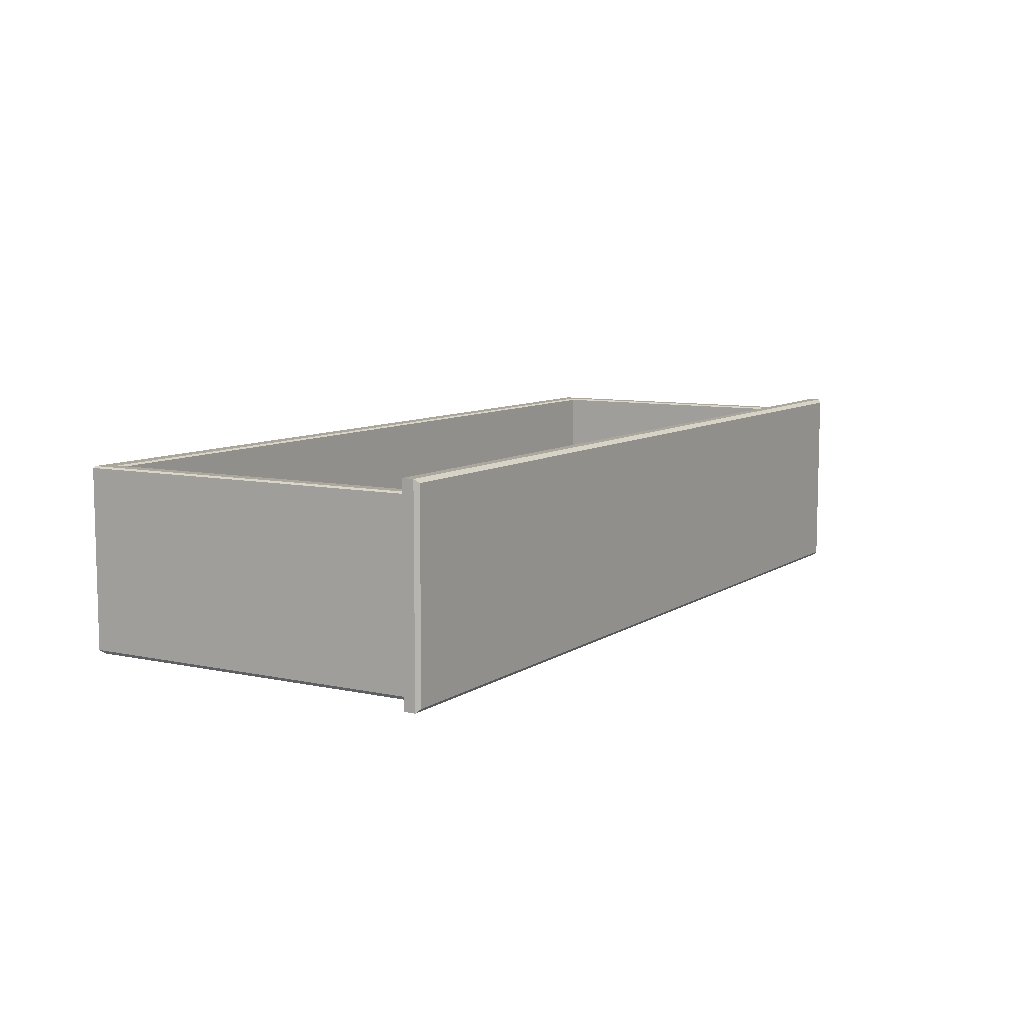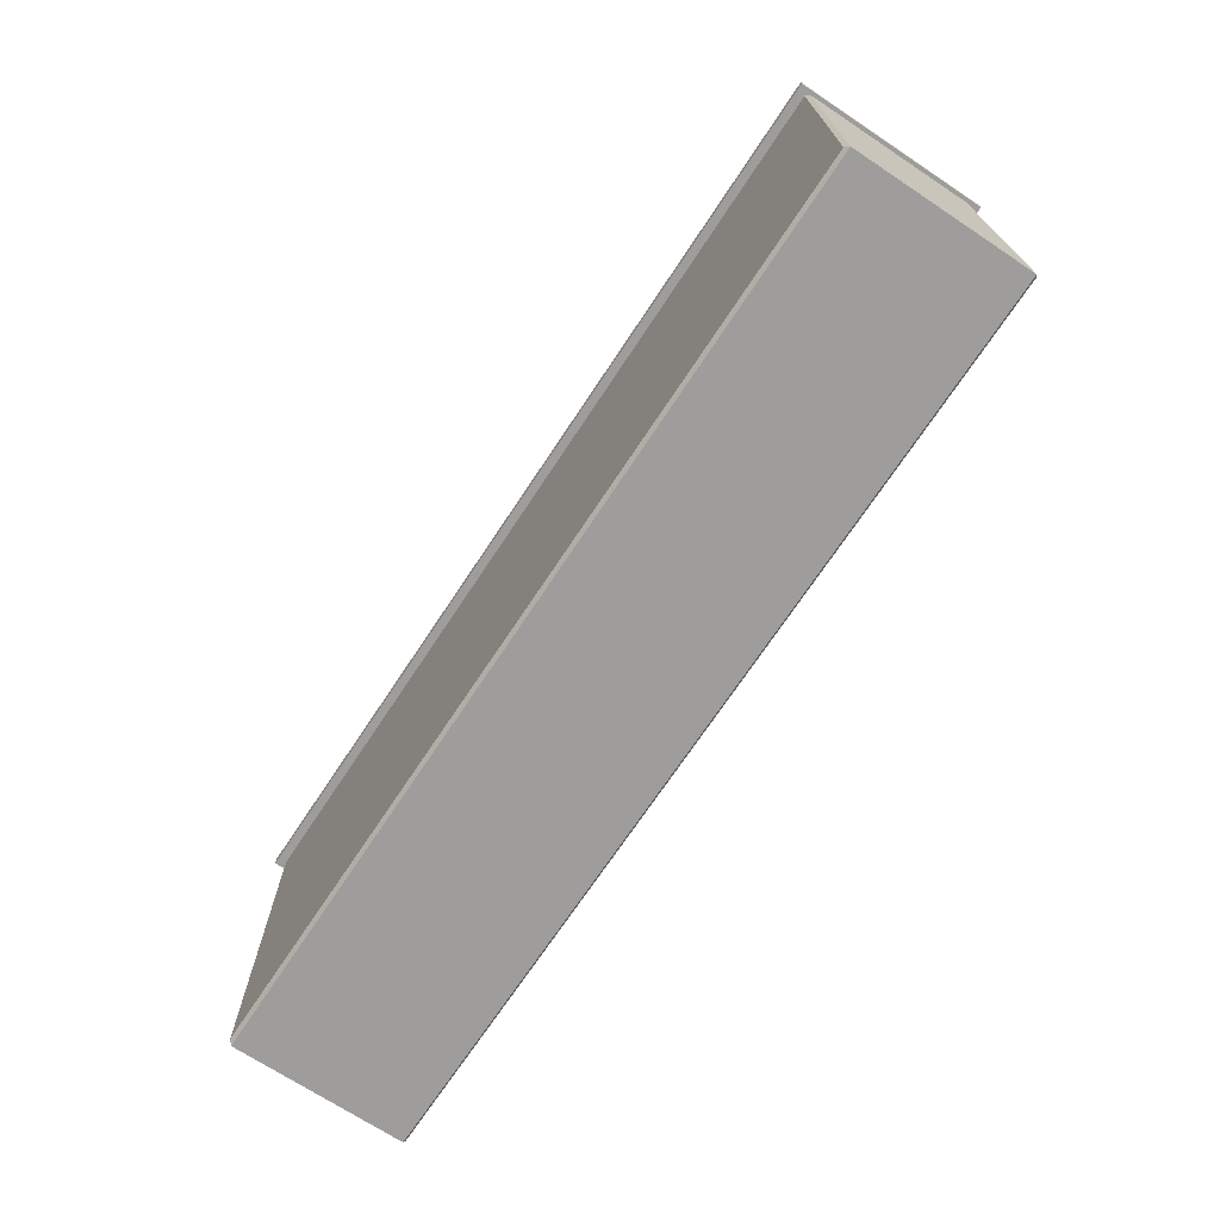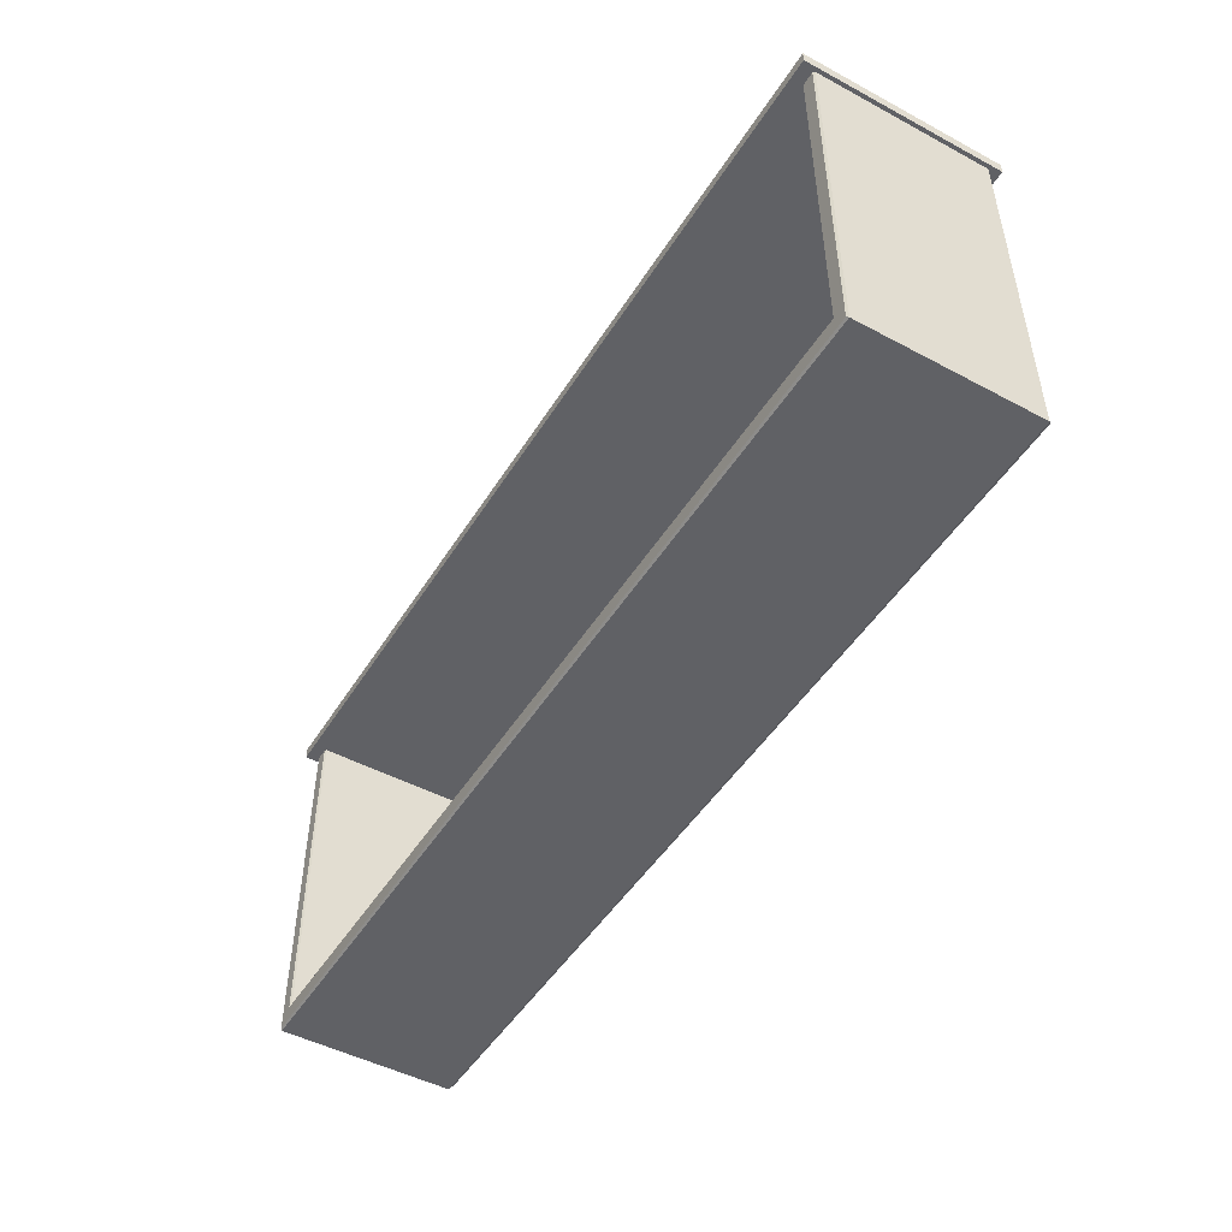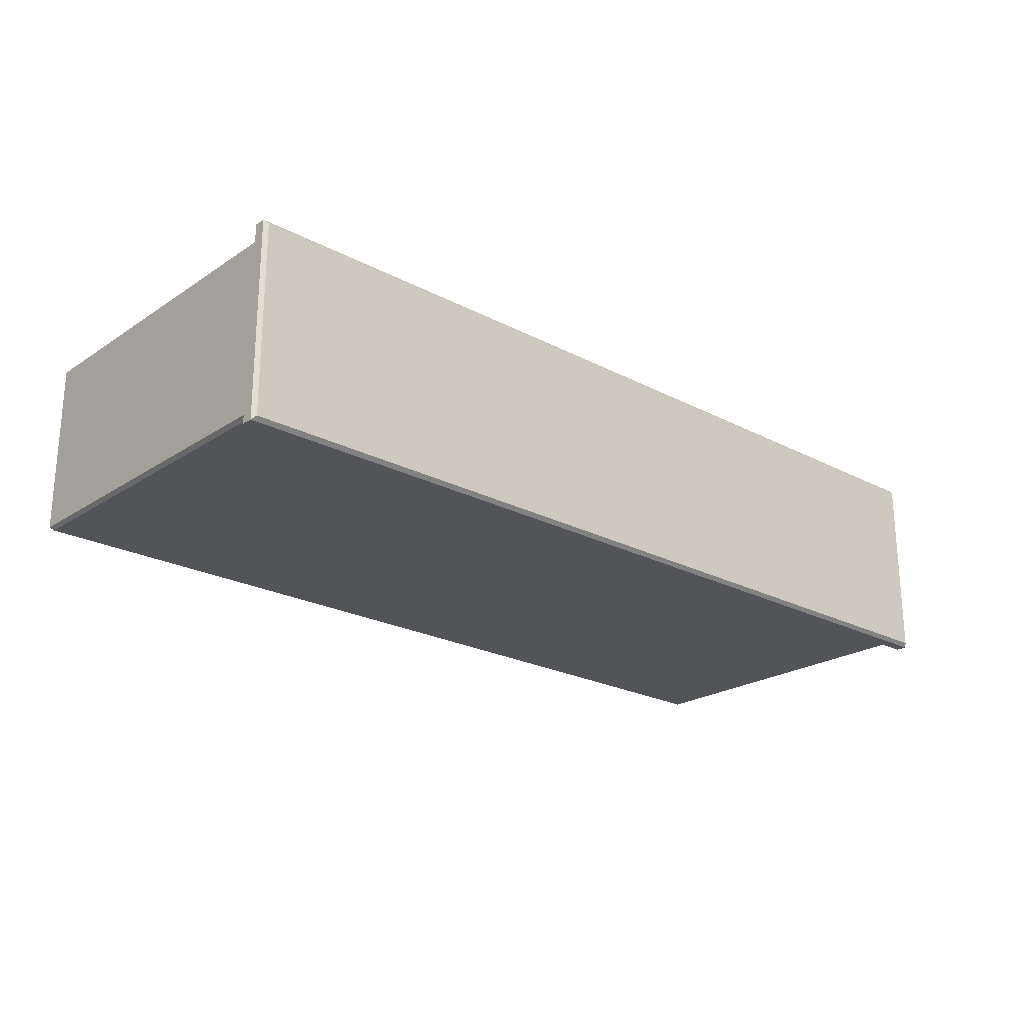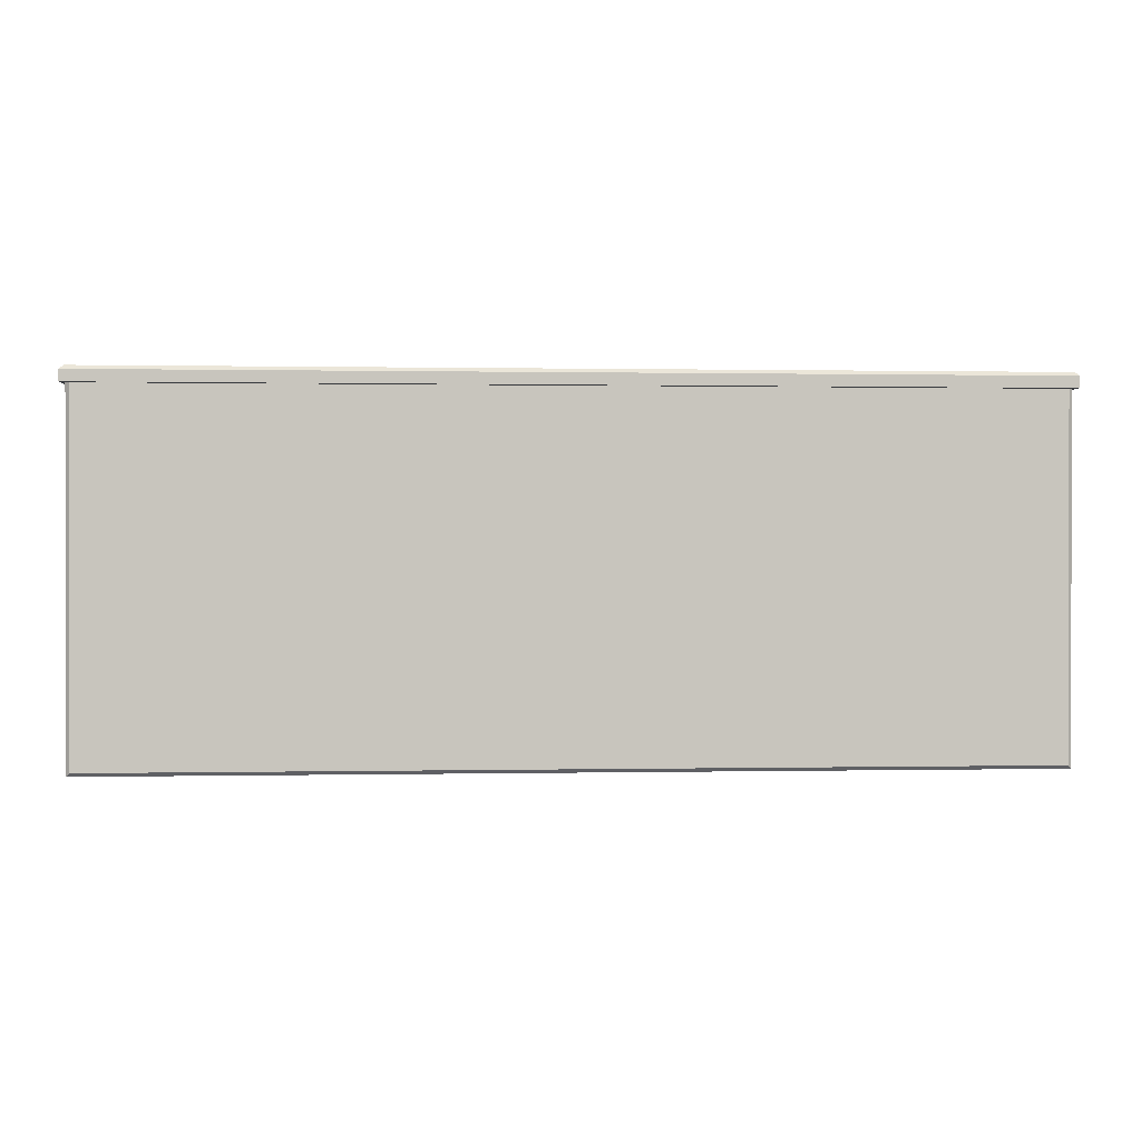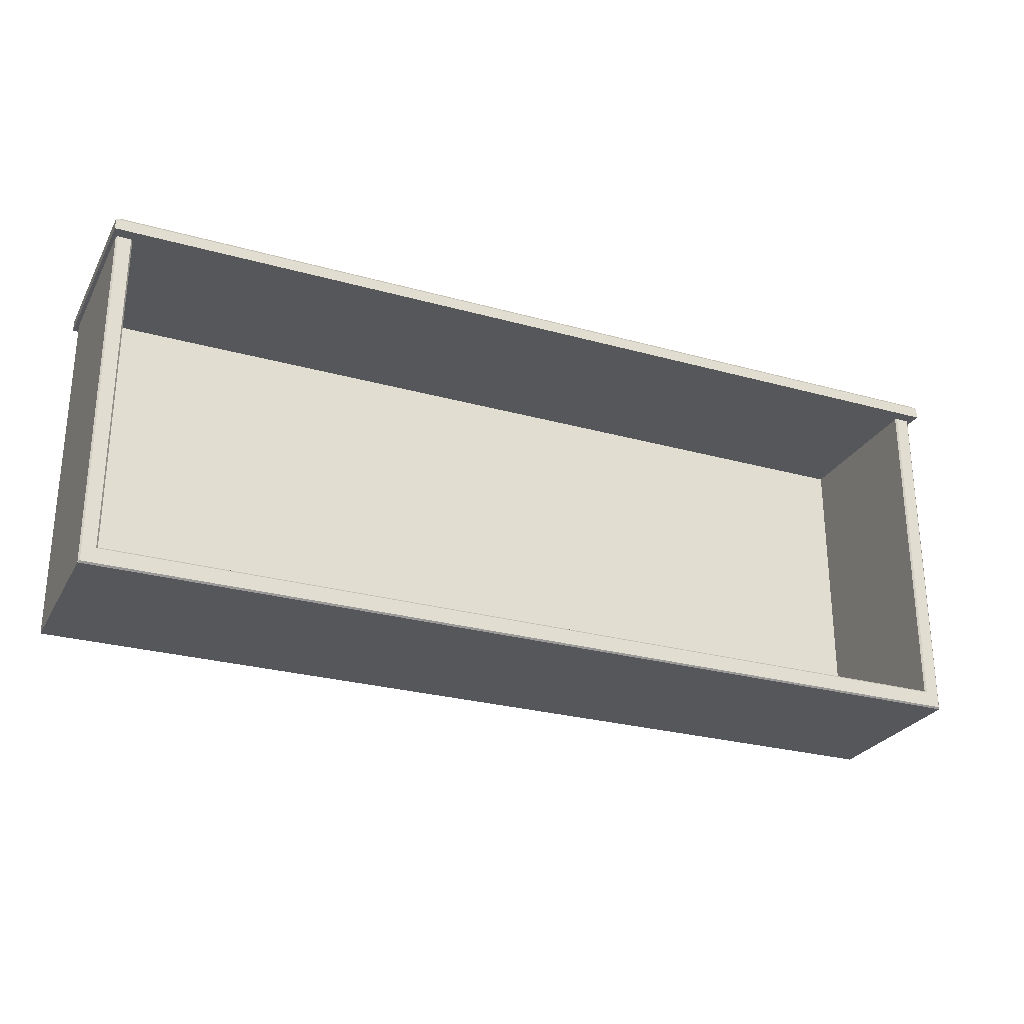
<metadata>
{"format":"obj","ext":"obj","renderer":"f3d","projection":"perspective","resolution":1024,"background":"white","views":[{"elev":8.4,"azim":-59.3,"up":"+Y"},{"elev":-70.7,"azim":56.5,"up":"+Z"},{"elev":-48.4,"azim":-120.8,"up":"+Z"},{"elev":-22.8,"azim":-41.9,"up":"+Y"},{"elev":0.4,"azim":-4.5,"up":"+Z"},{"elev":-27.0,"azim":156.6,"up":"+Z"}]}
</metadata>
<code>
v -62.52 66.07 30.21
v -114.7 68.31 30.21
v -62.52 68.31 30.21
v -62.52 68.31 -11.4
v -114.7 68.31 -11.4
v -4.398 68.31 30.21
v -4.398 68.31 -11.4
v -116.7 88.23 -13.65
v -116.5 88.44 -13.44
v -62.52 88.23 -13.65
v -62.52 88.44 -13.44
v -2.345 88.23 -13.65
v -2.55 88.44 -13.44
v -114.7 88.23 30.21
v -114.9 88.44 30.21
v -114.7 88.23 -11.4
v -114.9 88.44 -11.61
v -62.52 88.44 -11.61
v -62.52 88.23 -11.4
v -116.5 88.44 30.21
v -116.7 88.23 30.21
v -2.345 88.23 30.21
v -2.55 88.44 30.21
v -4.192 88.44 30.21
v -4.398 88.23 30.21
v -4.398 88.23 -11.4
v -4.192 88.44 -11.61
v -116.7 66.52 30.21
v -116.3 66.07 30.21
v -116.3 66.07 -13.2
v -116.7 66.52 -13.65
v -2.788 66.07 30.21
v -2.345 66.52 30.21
v -2.788 66.07 -13.2
v -2.345 66.52 -13.65
v -62.52 66.07 -13.2
v -62.52 66.52 -13.65
v -117.2 89.96 30.21
v -1.861 89.96 30.21
v -117.2 65.03 30.21
v -1.861 65.03 30.21
v -116.7 65.5 32.09
v -117.2 65.03 31.62
v -2.329 65.5 32.09
v -1.861 65.03 31.62
v -116.7 89.49 32.09
v -117.2 89.96 31.62
v -2.329 89.49 32.09
v -1.861 89.96 31.62
f 2 3 4 5
f 3 6 7 4
f 8 9 11 10
f 9 8 21 20
f 10 11 13 12
f 12 13 23 22
f 15 14 16 17
f 17 16 19 18
f 18 19 26 27
f 25 24 27 26
f 9 20 15 17
f 27 24 23 13
f 19 16 5 4
f 16 14 2 5
f 25 26 7 6
f 26 19 4 7
f 11 9 17 18
f 27 13 11 18
f 29 28 31 30
f 30 31 37 36
f 33 32 34 35
f 35 34 36 37
f 1 29 30 36
f 34 32 1 36
f 31 8 10 37
f 12 22 33 35
f 31 28 21 8
f 12 35 37 10
f 38 39 41 40
f 42 43 45 44
f 43 42 46 47
f 44 45 49 48
f 47 46 48 49
f 42 44 48 46
f 47 49 39 38
f 40 41 45 43
f 45 41 39 49
f 40 43 47 38

</code>
